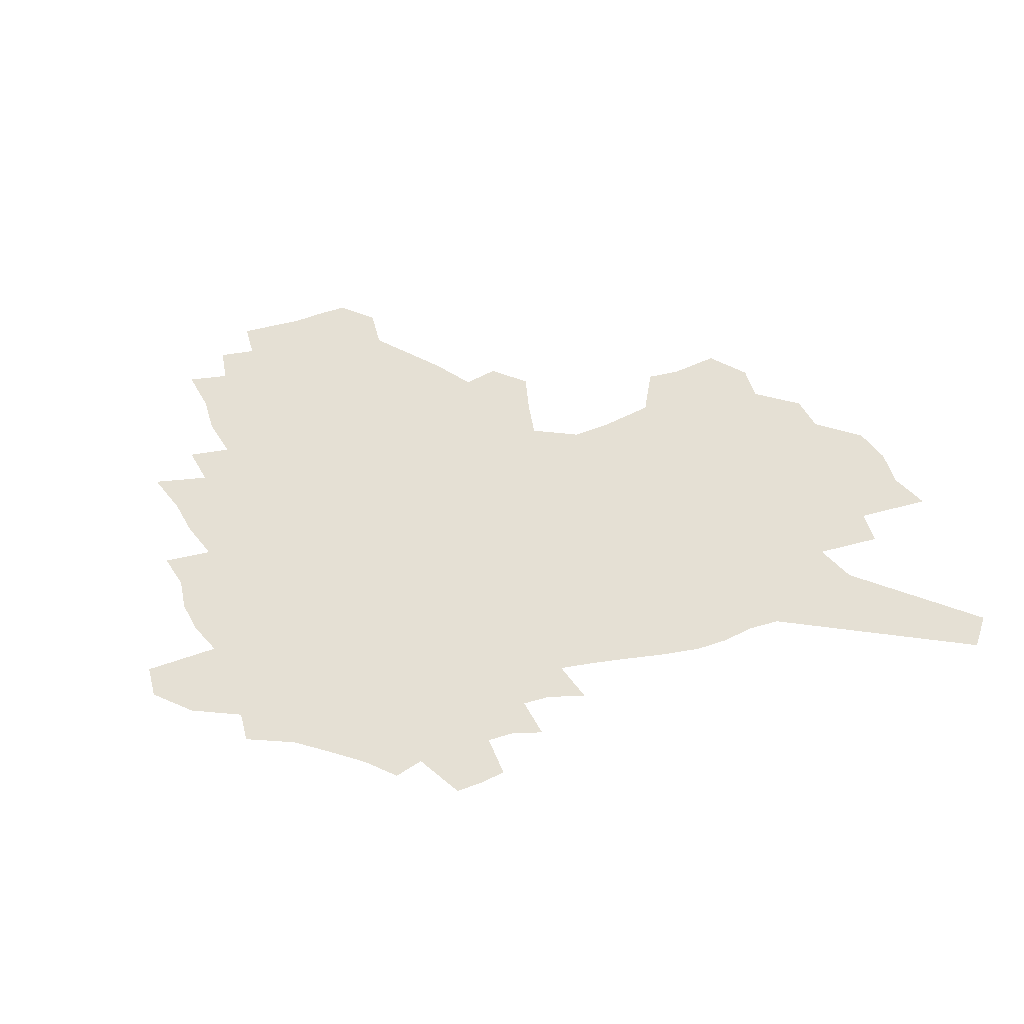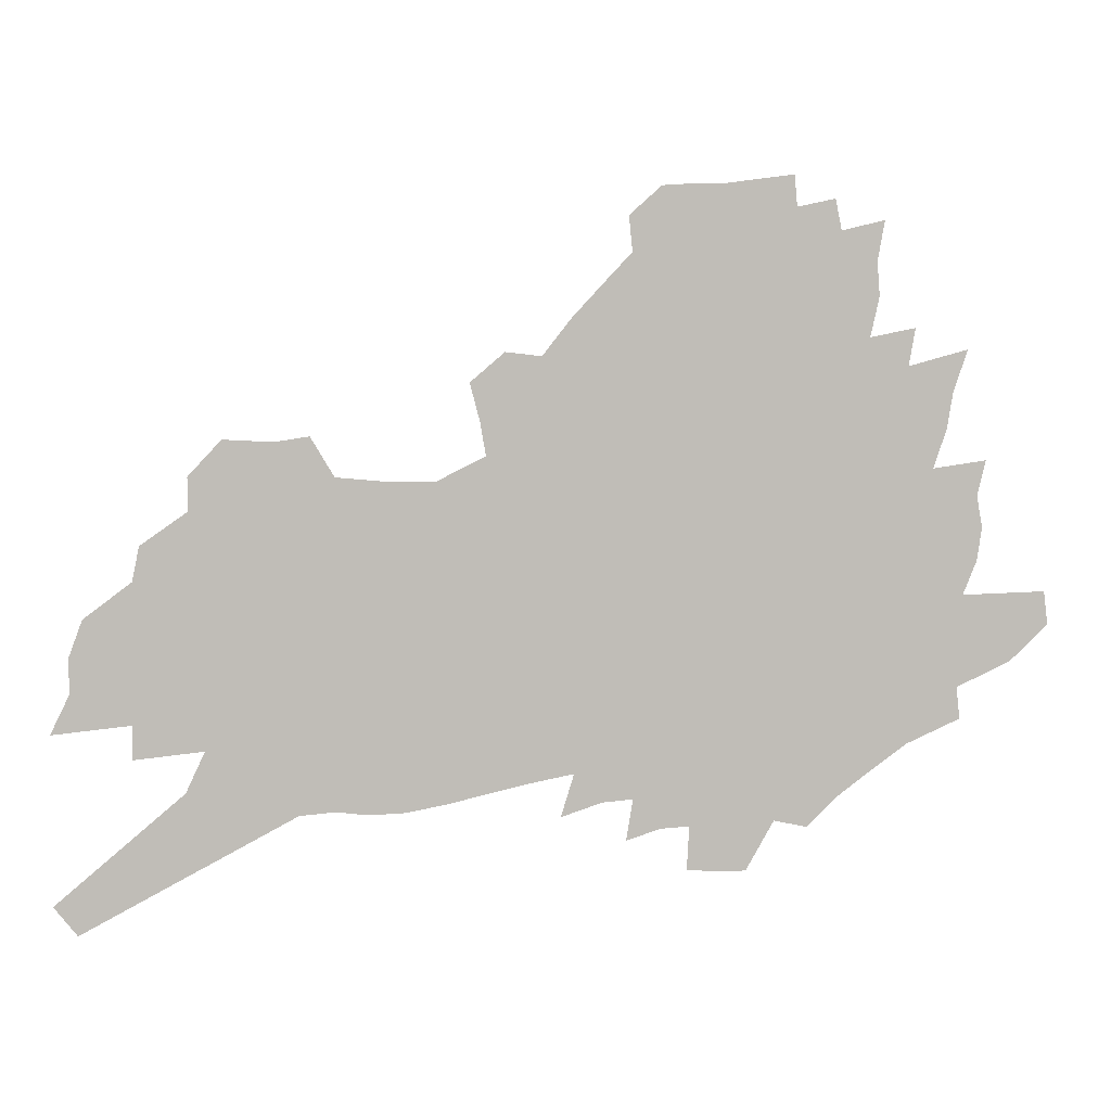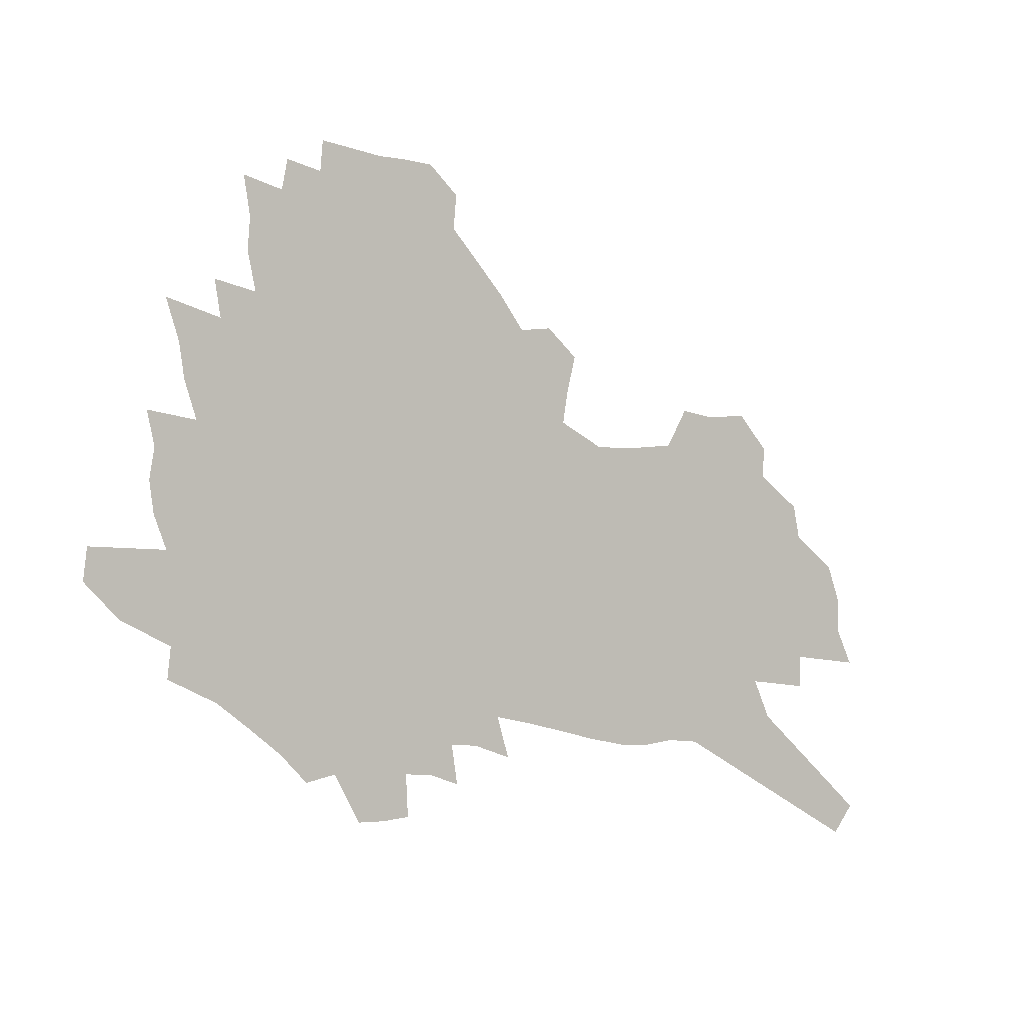
<metadata>
{"format":"obj","ext":"obj","renderer":"f3d","projection":"perspective","resolution":1024,"background":"white","views":[{"elev":65.4,"azim":-20.9,"up":"+Z"},{"elev":5.0,"azim":175.6,"up":"+Y"},{"elev":-1.4,"azim":-35.4,"up":"+Y"}]}
</metadata>
<code>
v 241.4 186.2 0
v 225.7 201.5 0
v 227.4 215.6 0
v 263 161.5 0
v 264.5 175 0
v 263.4 188 0
v 264 201.2 0
v 262.4 214.4 0
v 256.6 228.9 0
v 254.5 242.9 0
v 256.8 256.4 0
v 253.3 271.4 0
v 285.6 151.1 0
v 288.3 164.6 0
v 288.4 176.8 0
v 288 188.8 0
v 282.6 201.5 0
v 281.6 214.1 0
v 281.1 227 0
v 281.8 239.7 0
v 278.9 253.5 0
v 275.8 268 0
v 270.2 284.6 0
v 267.7 300 0
v 261.7 317.9 0
v 301.2 139.6 0
v 304 153.7 0
v 307.2 166.9 0
v 307.2 178.3 0
v 303.8 189.7 0
v 301.3 201.5 0
v 300.1 213.5 0
v 297.3 226.2 0
v 298.1 238.5 0
v 297.4 251.3 0
v 294.6 265.3 0
v 290.8 280.7 0
v 288.5 295.8 0
v 286.8 310.9 0
v 284 327 0
v 315.7 128.5 0
v 317.8 142.8 0
v 319.8 156.1 0
v 320.9 168.2 0
v 320.8 179.2 0
v 319.2 190.2 0
v 317.6 201.5 0
v 315.5 213.2 0
v 314.4 225.1 0
v 312.5 237.6 0
v 313.1 249.7 0
v 310.7 263.3 0
v 307.3 278.4 0
v 303.6 294.7 0
v 303.8 308.5 0
v 303.2 323 0
v 299.5 340.1 0
v 300.6 354.3 0
v 297.5 371.7 0
v 328.4 115.9 0
v 329.8 130.7 0
v 331.2 144.5 0
v 332 157 0
v 333 169 0
v 333 179.9 0
v 332.1 190.6 0
v 330.8 201.6 0
v 330 212.8 0
v 329.3 224.3 0
v 328.2 236.2 0
v 326.2 249.1 0
v 323.8 263.1 0
v 322 277.2 0
v 319.8 292.2 0
v 317.4 308.2 0
v 319 321.3 0
v 318.4 335.9 0
v 317.8 350.9 0
v 315.8 367.2 0
v 318.4 380.5 0
v 342.4 118.7 0
v 342.9 132.8 0
v 343.4 145.8 0
v 344 158.3 0
v 344.2 169.5 0
v 344.3 180.4 0
v 343.9 191 0
v 343.4 201.6 0
v 342.2 212.7 0
v 341.7 223.9 0
v 341.1 235.3 0
v 338.9 248.5 0
v 339 260.6 0
v 336.1 275.9 0
v 333.8 291.6 0
v 333.4 305.8 0
v 333.4 319.9 0
v 332.9 334.6 0
v 333.1 348.9 0
v 333.4 363.3 0
v 334.6 377 0
v 335.8 390.3 0
v 354.4 97.45 0
v 354.3 118 0
v 354.5 133.3 0
v 355.1 147.5 0
v 355.2 159.2 0
v 355 170 0
v 355 180.8 0
v 354.7 191.2 0
v 354.6 201.7 0
v 354 212.5 0
v 353.7 223.4 0
v 352.9 235.1 0
v 352.6 246.7 0
v 351.1 260.2 0
v 348.8 276 0
v 348 290 0
v 347.3 304.7 0
v 347.4 318.6 0
v 347.3 333.1 0
v 347.4 347.4 0
v 348.8 360.7 0
v 348.5 375.7 0
v 350.3 388.5 0
v 366.9 97.23 0
v 366.3 119 0
v 365.9 133.7 0
v 365.8 148.1 0
v 365.7 159.2 0
v 365.5 170 0
v 365.4 180.7 0
v 365.2 191.3 0
v 365 201.9 0
v 364.9 212.6 0
v 364.5 223.6 0
v 364.2 234.8 0
v 363.9 246.4 0
v 363.6 258.4 0
v 361.3 275.6 0
v 360.4 291.1 0
v 360.6 304.2 0
v 360.6 318.6 0
v 361.2 332 0
v 361.6 346.1 0
v 362.7 359.4 0
v 363.3 373.4 0
v 364.3 386.6 0
v 379.5 98.28 0
v 378.5 116.8 0
v 377.2 133.8 0
v 376.2 148.5 0
v 376.3 159.1 0
v 376 169.9 0
v 375.9 180.6 0
v 375.7 191.2 0
v 375.5 201.9 0
v 375.5 212.7 0
v 375.3 223.7 0
v 375.1 234.7 0
v 375.6 245.4 0
v 375 258.1 0
v 374.2 272.9 0
v 373 290.3 0
v 373.4 304.2 0
v 373.8 318 0
v 374.7 331.1 0
v 375.3 344.8 0
v 376.1 358.7 0
v 376.9 372.7 0
v 377.6 386.5 0
v 391 116 0
v 388.8 133 0
v 388.3 145.7 0
v 387.1 158.5 0
v 386.5 169.9 0
v 386.6 180.4 0
v 386.2 191.3 0
v 386.1 201.9 0
v 386.2 212.9 0
v 386.1 223.8 0
v 386.2 234.5 0
v 386.2 245.7 0
v 386.1 258.5 0
v 386 272.8 0
v 385.9 288.1 0
v 386 304.2 0
v 386.9 317.5 0
v 388 330.9 0
v 388.8 344.5 0
v 389.8 358.7 0
v 390.5 372.2 0
v 391 385.6 0
v 405.4 111.1 0
v 402.5 128.8 0
v 400.2 144.2 0
v 398.9 157 0
v 398.2 168.8 0
v 397.2 180.6 0
v 396.7 191.5 0
v 396.8 202.1 0
v 396.3 212.9 0
v 396.8 223.7 0
v 396.9 234.6 0
v 396.9 245.4 0
v 397.4 257.5 0
v 397.9 271 0
v 398.5 286 0
v 399.4 301 0
v 400.3 315.6 0
v 401.4 330.2 0
v 402.7 345.2 0
v 403.3 358.2 0
v 404.8 373.3 0
v 415.5 127.6 0
v 413.4 142 0
v 411.9 154.8 0
v 409.7 168.3 0
v 409.3 179.5 0
v 409.1 190.6 0
v 408.8 201.6 0
v 408.1 212.8 0
v 407.8 223.8 0
v 408.3 234.9 0
v 407.9 245.8 0
v 408.5 257.4 0
v 409.7 271 0
v 410.6 284.3 0
v 412.3 301.1 0
v 413.7 315.6 0
v 415 330.2 0
v 416.1 344.5 0
v 433.1 121.6 0
v 427.4 140 0
v 424.4 154.1 0
v 422.9 166.5 0
v 421.8 178.5 0
v 421.3 189.9 0
v 421.1 201.2 0
v 420.5 212.5 0
v 419.3 224 0
v 419.5 235.1 0
v 419.6 246.3 0
v 420.3 258.1 0
v 421.8 271.2 0
v 423.2 284.9 0
v 424.9 299.1 0
v 426.9 314.8 0
v 429 330.5 0
v 443.5 136.7 0
v 440.8 150.6 0
v 438.8 163.6 0
v 436 176.8 0
v 435.5 188.6 0
v 435.9 200 0
v 432.3 213 0
v 431.7 224.1 0
v 431.6 235.3 0
v 432.1 246.8 0
v 432.9 258.7 0
v 434.1 271.3 0
v 435.9 284.8 0
v 438.7 300.2 0
v 440.9 315.2 0
v 461.3 132.6 0
v 457.7 147.4 0
v 454.4 161.6 0
v 453.8 174 0
v 451.1 187.1 0
v 450.8 199 0
v 447.6 212 0
v 445.7 224 0
v 445.6 235.7 0
v 445.7 247.4 0
v 445.5 259.1 0
v 447.6 272 0
v 450.4 286.2 0
v 452.5 300.6 0
v 456.3 316.9 0
v 480.2 127.9 0
v 472.8 146.2 0
v 472.2 158.9 0
v 468.9 172.9 0
v 468.1 185.4 0
v 465.4 198.5 0
v 462.9 211.2 0
v 459.6 224.1 0
v 459.6 235.9 0
v 461.4 248.2 0
v 462.9 260.9 0
v 464.2 273.9 0
v 466.7 288.2 0
v 470.9 304.4 0
v 498.2 124.4 0
v 489.5 144.1 0
v 488.4 157.2 0
v 484.4 171.8 0
v 483.3 184.5 0
v 479.4 198.5 0
v 477.2 211.2 0
v 475.1 223.8 0
v 476.7 236.2 0
v 478.9 248.9 0
v 485.1 263.3 0
v 513.9 123.6 0
v 505.7 142.9 0
v 502.4 157.5 0
v 499.9 171.2 0
v 496.9 185 0
v 494.4 198.2 0
v 491.9 211.1 0
v 488.9 223.7 0
v 491 235.6 0
v 494.4 248.2 0
v 502.8 263.2 0
v 527.5 125.2 0
v 522.9 141.2 0
v 518.4 156.7 0
v 516.3 170.4 0
v 514 184 0
v 513 197 0
v 509.9 210.4 0
v 509 223 0
v 507.7 235.3 0
v 510.5 247.6 0
v 526.8 265.3 0
v 536.9 282.3 0
v 542.8 123.7 0
v 538.8 140.8 0
v 536.8 155.1 0
v 534.4 169.2 0
v 530.3 183.4 0
v 530.4 196.5 0
v 532.7 209.5 0
v 530.4 222.8 0
v 533.9 236.2 0
v 538.4 250.1 0
v 544.4 264.7 0
v 551.7 280 0
v 634.8 74.29 0
v 561.2 138.9 0
v 562.6 152.2 0
v 558.2 167.1 0
v 557 181.2 0
v 559.2 194.8 0
v 559.2 208.7 0
v 558.8 222.6 0
v 563.7 236.7 0
v 560.4 250.6 0
v 564.4 264.8 0
v 573.1 281.1 0
v 644.9 86.84 0
v 589.5 134 0
v 581.4 151.5 0
v 583.5 165.2 0
v 580.7 179.7 0
v 579.9 193.9 0
v 580.7 208.1 0
v 583 222.5 0
v 584.8 236.9 0
v 587.1 251.5 0
v 587.2 265.8 0
v 611.2 148.2 0
v 611.3 162.7 0
v 604.4 178.5 0
v 597.8 193.7 0
v 605 207.6 0
v 610.4 222.4 0
v 607.3 237.3 0
v 644.9 159 0
v 636.7 175.9 0
v 636.7 191.3 0
v 630.9 207.1 0
f 5 6 1
f 1 6 2
f 6 7 2
f 2 7 3
f 7 8 3
f 13 14 4
f 4 14 5
f 14 15 5
f 5 15 6
f 15 16 6
f 6 16 7
f 16 17 7
f 7 17 8
f 17 18 8
f 8 18 9
f 18 19 9
f 9 19 10
f 19 20 10
f 10 20 11
f 20 21 11
f 11 21 12
f 21 22 12
f 26 27 13
f 13 27 14
f 27 28 14
f 14 28 15
f 28 29 15
f 15 29 16
f 29 30 16
f 16 30 17
f 30 31 17
f 17 31 18
f 31 32 18
f 18 32 19
f 32 33 19
f 19 33 20
f 33 34 20
f 20 34 21
f 34 35 21
f 21 35 22
f 35 36 22
f 22 36 23
f 36 37 23
f 23 37 24
f 37 38 24
f 24 38 25
f 38 39 25
f 41 42 26
f 26 42 27
f 42 43 27
f 27 43 28
f 43 44 28
f 28 44 29
f 44 45 29
f 29 45 30
f 45 46 30
f 30 46 31
f 46 47 31
f 31 47 32
f 47 48 32
f 32 48 33
f 48 49 33
f 33 49 34
f 49 50 34
f 34 50 35
f 50 51 35
f 35 51 36
f 51 52 36
f 36 52 37
f 52 53 37
f 37 53 38
f 53 54 38
f 38 54 39
f 54 55 39
f 39 55 40
f 55 56 40
f 60 61 41
f 41 61 42
f 61 62 42
f 42 62 43
f 62 63 43
f 43 63 44
f 63 64 44
f 44 64 45
f 64 65 45
f 45 65 46
f 65 66 46
f 46 66 47
f 66 67 47
f 47 67 48
f 67 68 48
f 48 68 49
f 68 69 49
f 49 69 50
f 69 70 50
f 50 70 51
f 70 71 51
f 51 71 52
f 71 72 52
f 52 72 53
f 72 73 53
f 53 73 54
f 73 74 54
f 54 74 55
f 74 75 55
f 55 75 56
f 75 76 56
f 56 76 57
f 76 77 57
f 57 77 58
f 77 78 58
f 58 78 59
f 78 79 59
f 60 81 61
f 81 82 61
f 61 82 62
f 82 83 62
f 62 83 63
f 83 84 63
f 63 84 64
f 84 85 64
f 64 85 65
f 85 86 65
f 65 86 66
f 86 87 66
f 66 87 67
f 87 88 67
f 67 88 68
f 88 89 68
f 68 89 69
f 89 90 69
f 69 90 70
f 90 91 70
f 70 91 71
f 91 92 71
f 71 92 72
f 92 93 72
f 72 93 73
f 93 94 73
f 73 94 74
f 94 95 74
f 74 95 75
f 95 96 75
f 75 96 76
f 96 97 76
f 76 97 77
f 97 98 77
f 77 98 78
f 98 99 78
f 78 99 79
f 99 100 79
f 79 100 80
f 100 101 80
f 103 104 81
f 81 104 82
f 104 105 82
f 82 105 83
f 105 106 83
f 83 106 84
f 106 107 84
f 84 107 85
f 107 108 85
f 85 108 86
f 108 109 86
f 86 109 87
f 109 110 87
f 87 110 88
f 110 111 88
f 88 111 89
f 111 112 89
f 89 112 90
f 112 113 90
f 90 113 91
f 113 114 91
f 91 114 92
f 114 115 92
f 92 115 93
f 115 116 93
f 93 116 94
f 116 117 94
f 94 117 95
f 117 118 95
f 95 118 96
f 118 119 96
f 96 119 97
f 119 120 97
f 97 120 98
f 120 121 98
f 98 121 99
f 121 122 99
f 99 122 100
f 122 123 100
f 100 123 101
f 123 124 101
f 101 124 102
f 124 125 102
f 103 126 104
f 126 127 104
f 104 127 105
f 127 128 105
f 105 128 106
f 128 129 106
f 106 129 107
f 129 130 107
f 107 130 108
f 130 131 108
f 108 131 109
f 131 132 109
f 109 132 110
f 132 133 110
f 110 133 111
f 133 134 111
f 111 134 112
f 134 135 112
f 112 135 113
f 135 136 113
f 113 136 114
f 136 137 114
f 114 137 115
f 137 138 115
f 115 138 116
f 138 139 116
f 116 139 117
f 139 140 117
f 117 140 118
f 140 141 118
f 118 141 119
f 141 142 119
f 119 142 120
f 142 143 120
f 120 143 121
f 143 144 121
f 121 144 122
f 144 145 122
f 122 145 123
f 145 146 123
f 123 146 124
f 146 147 124
f 124 147 125
f 147 148 125
f 126 149 127
f 149 150 127
f 127 150 128
f 150 151 128
f 128 151 129
f 151 152 129
f 129 152 130
f 152 153 130
f 130 153 131
f 153 154 131
f 131 154 132
f 154 155 132
f 132 155 133
f 155 156 133
f 133 156 134
f 156 157 134
f 134 157 135
f 157 158 135
f 135 158 136
f 158 159 136
f 136 159 137
f 159 160 137
f 137 160 138
f 160 161 138
f 138 161 139
f 161 162 139
f 139 162 140
f 162 163 140
f 140 163 141
f 163 164 141
f 141 164 142
f 164 165 142
f 142 165 143
f 165 166 143
f 143 166 144
f 166 167 144
f 144 167 145
f 167 168 145
f 145 168 146
f 168 169 146
f 146 169 147
f 169 170 147
f 147 170 148
f 170 171 148
f 150 172 151
f 172 173 151
f 151 173 152
f 173 174 152
f 152 174 153
f 174 175 153
f 153 175 154
f 175 176 154
f 154 176 155
f 176 177 155
f 155 177 156
f 177 178 156
f 156 178 157
f 178 179 157
f 157 179 158
f 179 180 158
f 158 180 159
f 180 181 159
f 159 181 160
f 181 182 160
f 160 182 161
f 182 183 161
f 161 183 162
f 183 184 162
f 162 184 163
f 184 185 163
f 163 185 164
f 185 186 164
f 164 186 165
f 186 187 165
f 165 187 166
f 187 188 166
f 166 188 167
f 188 189 167
f 167 189 168
f 189 190 168
f 168 190 169
f 190 191 169
f 169 191 170
f 191 192 170
f 170 192 171
f 192 193 171
f 172 194 173
f 194 195 173
f 173 195 174
f 195 196 174
f 174 196 175
f 196 197 175
f 175 197 176
f 197 198 176
f 176 198 177
f 198 199 177
f 177 199 178
f 199 200 178
f 178 200 179
f 200 201 179
f 179 201 180
f 201 202 180
f 180 202 181
f 202 203 181
f 181 203 182
f 203 204 182
f 182 204 183
f 204 205 183
f 183 205 184
f 205 206 184
f 184 206 185
f 206 207 185
f 185 207 186
f 207 208 186
f 186 208 187
f 208 209 187
f 187 209 188
f 209 210 188
f 188 210 189
f 210 211 189
f 189 211 190
f 211 212 190
f 190 212 191
f 212 213 191
f 191 213 192
f 213 214 192
f 192 214 193
f 195 215 196
f 215 216 196
f 196 216 197
f 216 217 197
f 197 217 198
f 217 218 198
f 198 218 199
f 218 219 199
f 199 219 200
f 219 220 200
f 200 220 201
f 220 221 201
f 201 221 202
f 221 222 202
f 202 222 203
f 222 223 203
f 203 223 204
f 223 224 204
f 204 224 205
f 224 225 205
f 205 225 206
f 225 226 206
f 206 226 207
f 226 227 207
f 207 227 208
f 227 228 208
f 208 228 209
f 228 229 209
f 209 229 210
f 229 230 210
f 210 230 211
f 230 231 211
f 211 231 212
f 231 232 212
f 212 232 213
f 215 233 216
f 233 234 216
f 216 234 217
f 234 235 217
f 217 235 218
f 235 236 218
f 218 236 219
f 236 237 219
f 219 237 220
f 237 238 220
f 220 238 221
f 238 239 221
f 221 239 222
f 239 240 222
f 222 240 223
f 240 241 223
f 223 241 224
f 241 242 224
f 224 242 225
f 242 243 225
f 225 243 226
f 243 244 226
f 226 244 227
f 244 245 227
f 227 245 228
f 245 246 228
f 228 246 229
f 246 247 229
f 229 247 230
f 247 248 230
f 230 248 231
f 248 249 231
f 231 249 232
f 234 250 235
f 250 251 235
f 235 251 236
f 251 252 236
f 236 252 237
f 252 253 237
f 237 253 238
f 253 254 238
f 238 254 239
f 254 255 239
f 239 255 240
f 255 256 240
f 240 256 241
f 256 257 241
f 241 257 242
f 257 258 242
f 242 258 243
f 258 259 243
f 243 259 244
f 259 260 244
f 244 260 245
f 260 261 245
f 245 261 246
f 261 262 246
f 246 262 247
f 262 263 247
f 247 263 248
f 263 264 248
f 248 264 249
f 250 265 251
f 265 266 251
f 251 266 252
f 266 267 252
f 252 267 253
f 267 268 253
f 253 268 254
f 268 269 254
f 254 269 255
f 269 270 255
f 255 270 256
f 270 271 256
f 256 271 257
f 271 272 257
f 257 272 258
f 272 273 258
f 258 273 259
f 273 274 259
f 259 274 260
f 274 275 260
f 260 275 261
f 275 276 261
f 261 276 262
f 276 277 262
f 262 277 263
f 277 278 263
f 263 278 264
f 278 279 264
f 265 280 266
f 280 281 266
f 266 281 267
f 281 282 267
f 267 282 268
f 282 283 268
f 268 283 269
f 283 284 269
f 269 284 270
f 284 285 270
f 270 285 271
f 285 286 271
f 271 286 272
f 286 287 272
f 272 287 273
f 287 288 273
f 273 288 274
f 288 289 274
f 274 289 275
f 289 290 275
f 275 290 276
f 290 291 276
f 276 291 277
f 291 292 277
f 277 292 278
f 292 293 278
f 278 293 279
f 280 294 281
f 294 295 281
f 281 295 282
f 295 296 282
f 282 296 283
f 296 297 283
f 283 297 284
f 297 298 284
f 284 298 285
f 298 299 285
f 285 299 286
f 299 300 286
f 286 300 287
f 300 301 287
f 287 301 288
f 301 302 288
f 288 302 289
f 302 303 289
f 289 303 290
f 303 304 290
f 290 304 291
f 294 305 295
f 305 306 295
f 295 306 296
f 306 307 296
f 296 307 297
f 307 308 297
f 297 308 298
f 308 309 298
f 298 309 299
f 309 310 299
f 299 310 300
f 310 311 300
f 300 311 301
f 311 312 301
f 301 312 302
f 312 313 302
f 302 313 303
f 313 314 303
f 303 314 304
f 314 315 304
f 305 316 306
f 316 317 306
f 306 317 307
f 317 318 307
f 307 318 308
f 318 319 308
f 308 319 309
f 319 320 309
f 309 320 310
f 320 321 310
f 310 321 311
f 321 322 311
f 311 322 312
f 322 323 312
f 312 323 313
f 323 324 313
f 313 324 314
f 324 325 314
f 314 325 315
f 325 326 315
f 316 328 317
f 328 329 317
f 317 329 318
f 329 330 318
f 318 330 319
f 330 331 319
f 319 331 320
f 331 332 320
f 320 332 321
f 332 333 321
f 321 333 322
f 333 334 322
f 322 334 323
f 334 335 323
f 323 335 324
f 335 336 324
f 324 336 325
f 336 337 325
f 325 337 326
f 337 338 326
f 326 338 327
f 338 339 327
f 328 340 329
f 340 341 329
f 329 341 330
f 341 342 330
f 330 342 331
f 342 343 331
f 331 343 332
f 343 344 332
f 332 344 333
f 344 345 333
f 333 345 334
f 345 346 334
f 334 346 335
f 346 347 335
f 335 347 336
f 347 348 336
f 336 348 337
f 348 349 337
f 337 349 338
f 349 350 338
f 338 350 339
f 350 351 339
f 340 352 341
f 352 353 341
f 341 353 342
f 353 354 342
f 342 354 343
f 354 355 343
f 343 355 344
f 355 356 344
f 344 356 345
f 356 357 345
f 345 357 346
f 357 358 346
f 346 358 347
f 358 359 347
f 347 359 348
f 359 360 348
f 348 360 349
f 360 361 349
f 349 361 350
f 361 362 350
f 350 362 351
f 354 363 355
f 363 364 355
f 355 364 356
f 364 365 356
f 356 365 357
f 365 366 357
f 357 366 358
f 366 367 358
f 358 367 359
f 367 368 359
f 359 368 360
f 368 369 360
f 360 369 361
f 364 370 365
f 370 371 365
f 365 371 366
f 371 372 366
f 366 372 367
f 372 373 367
f 367 373 368

</code>
